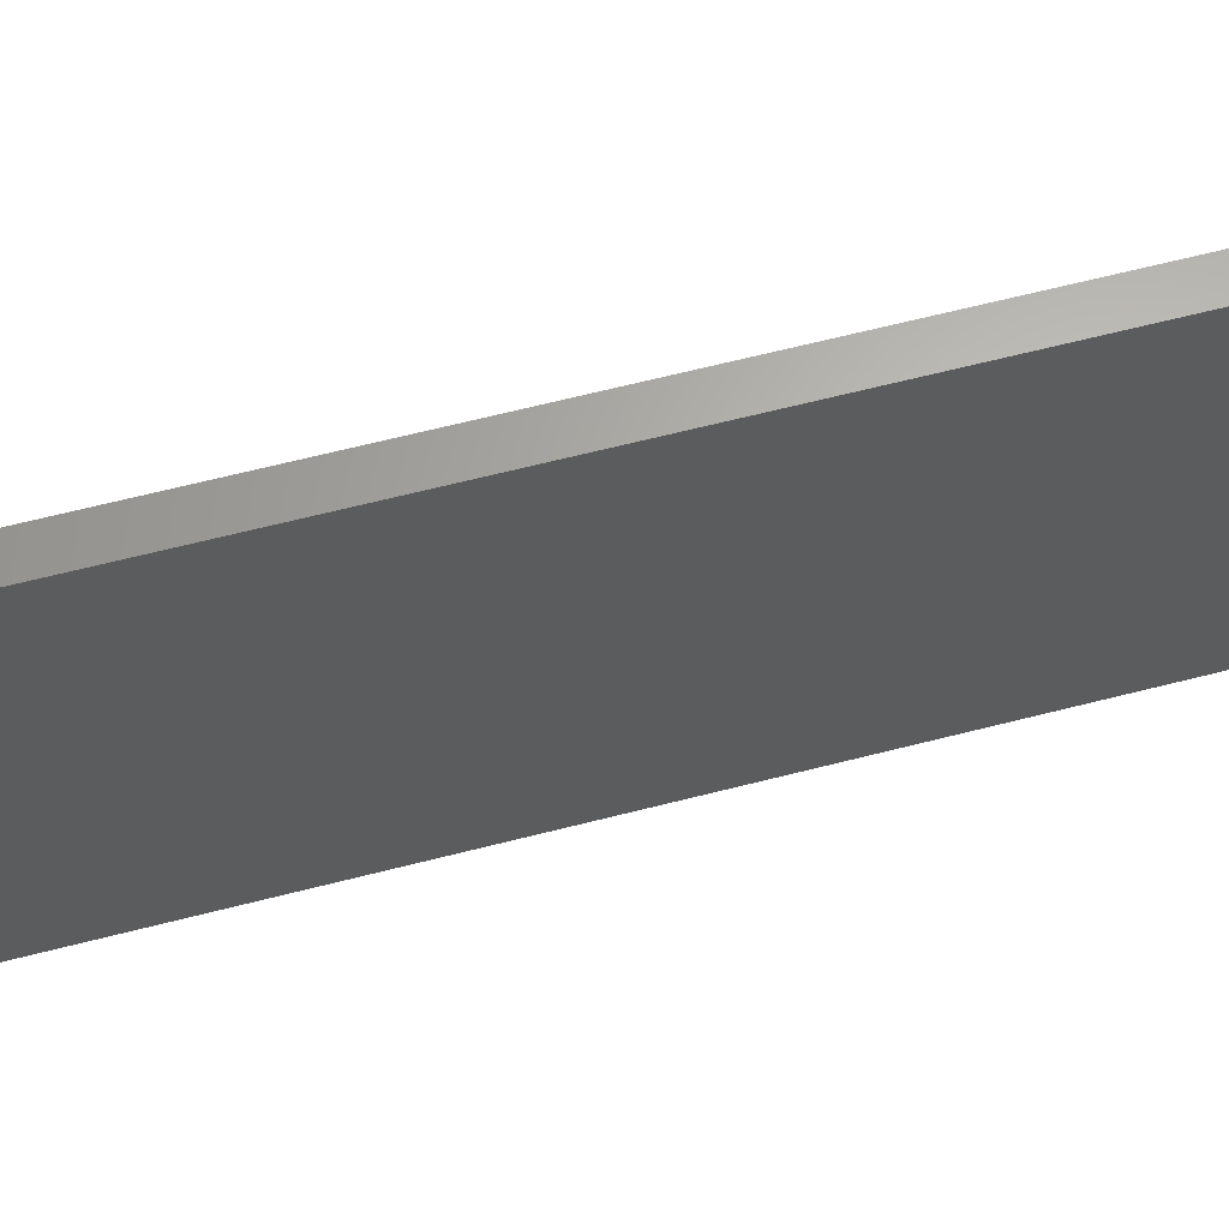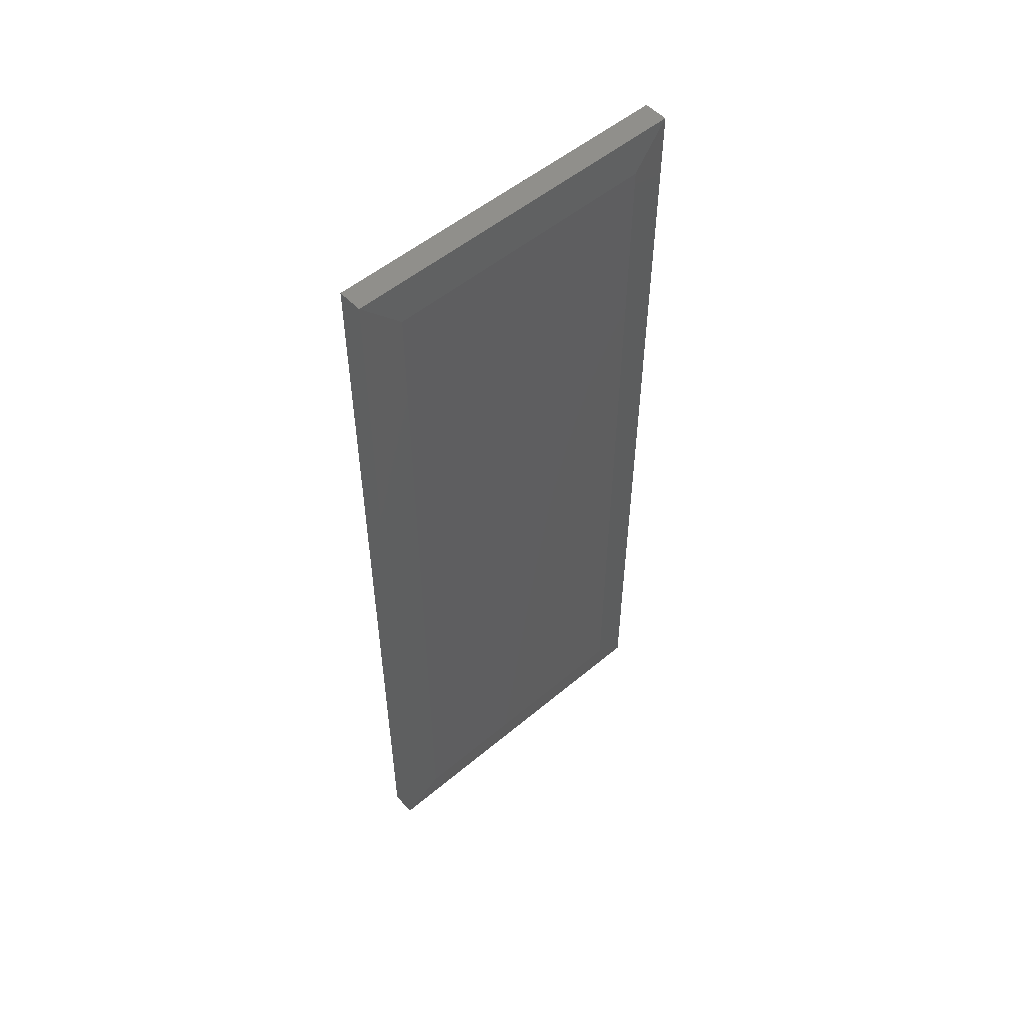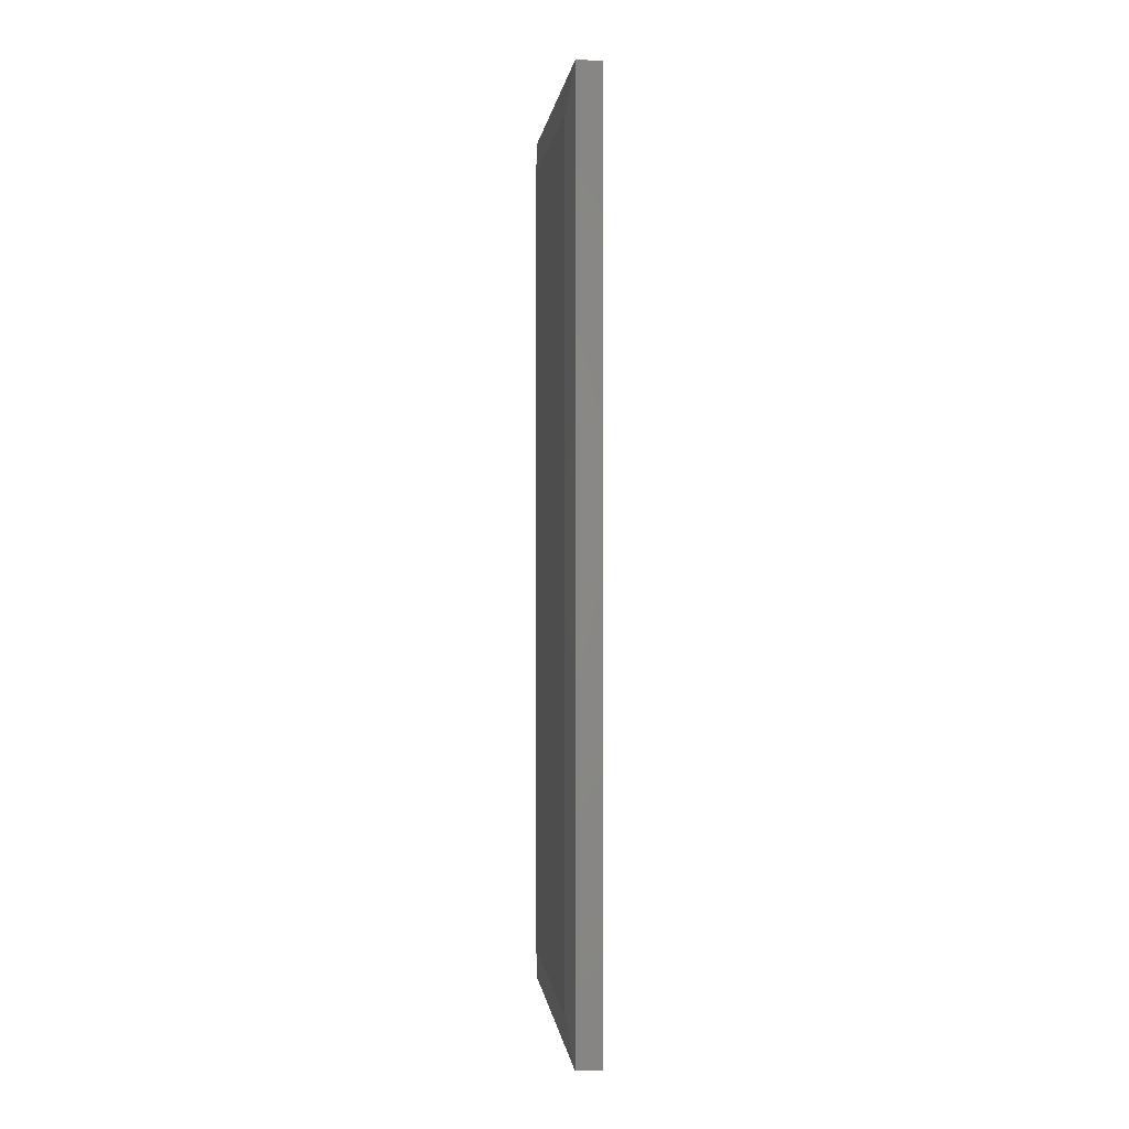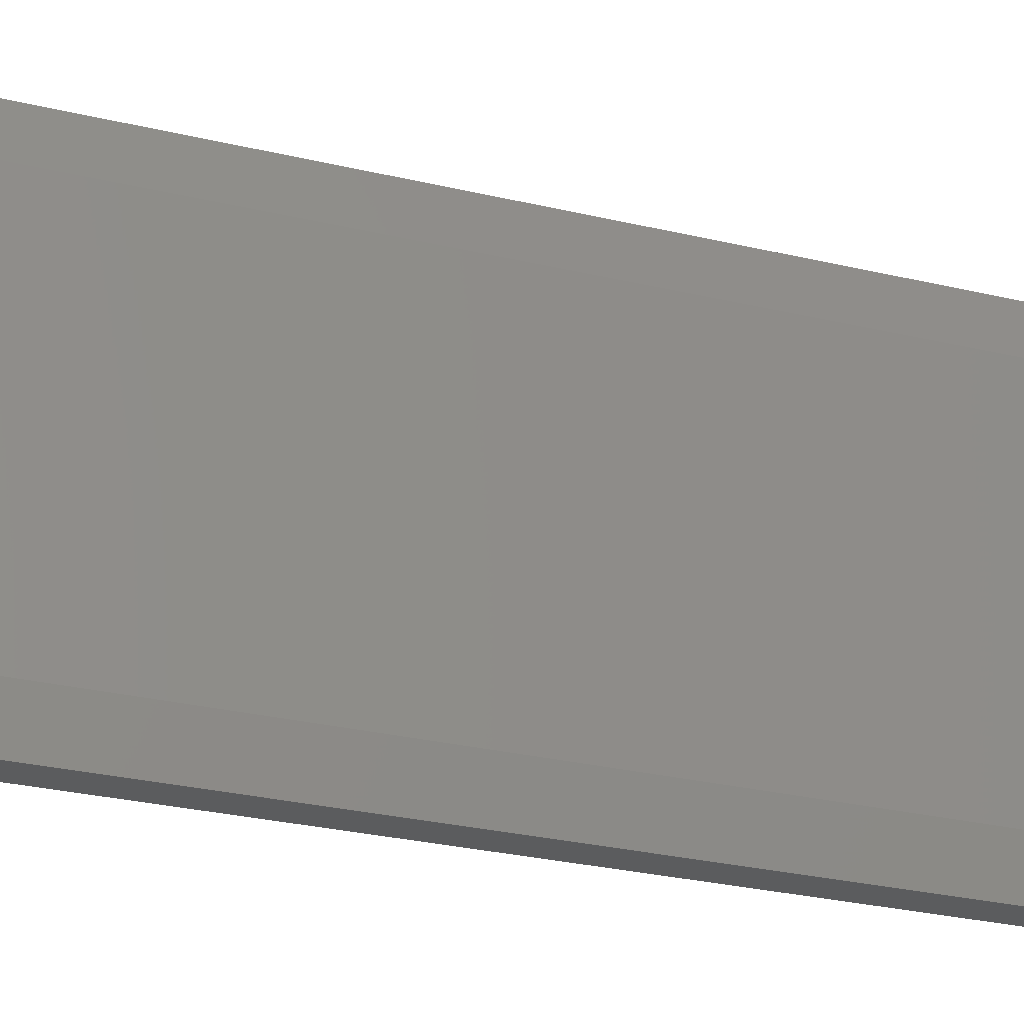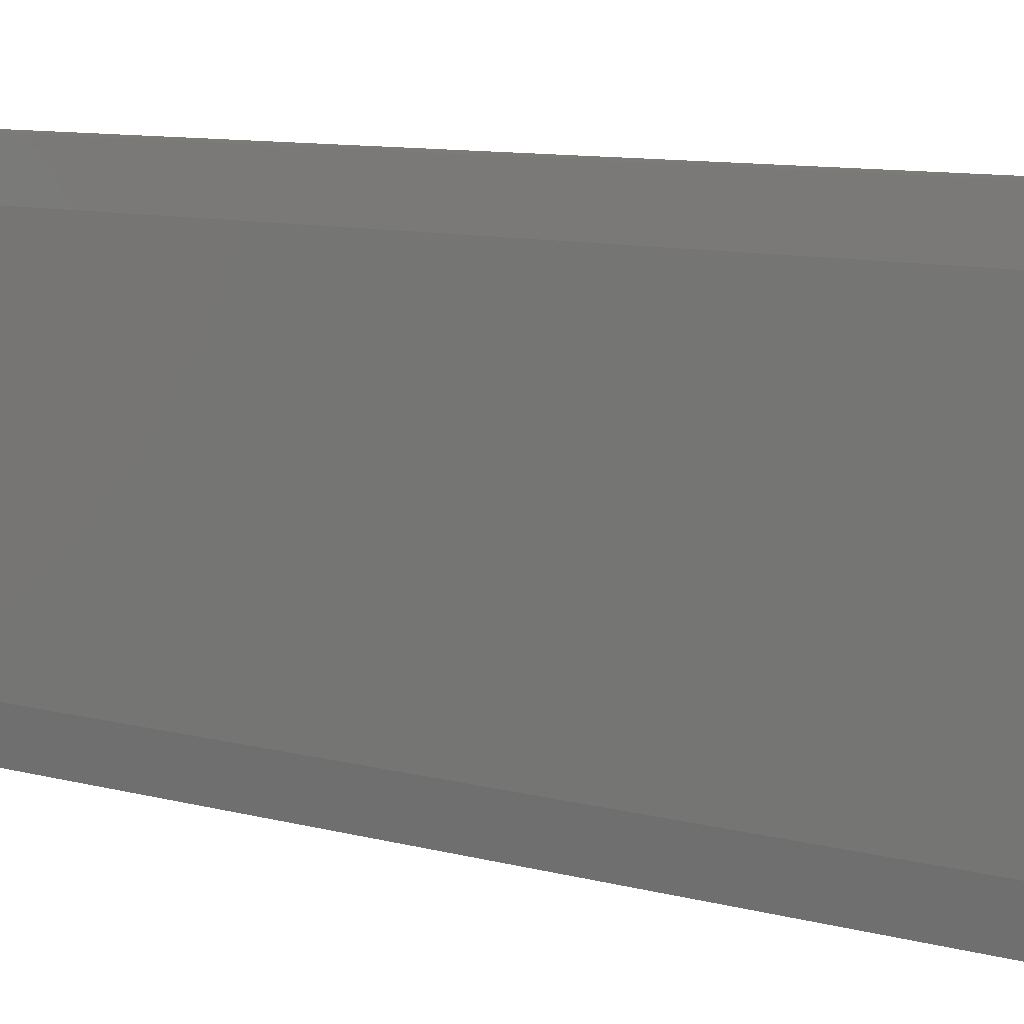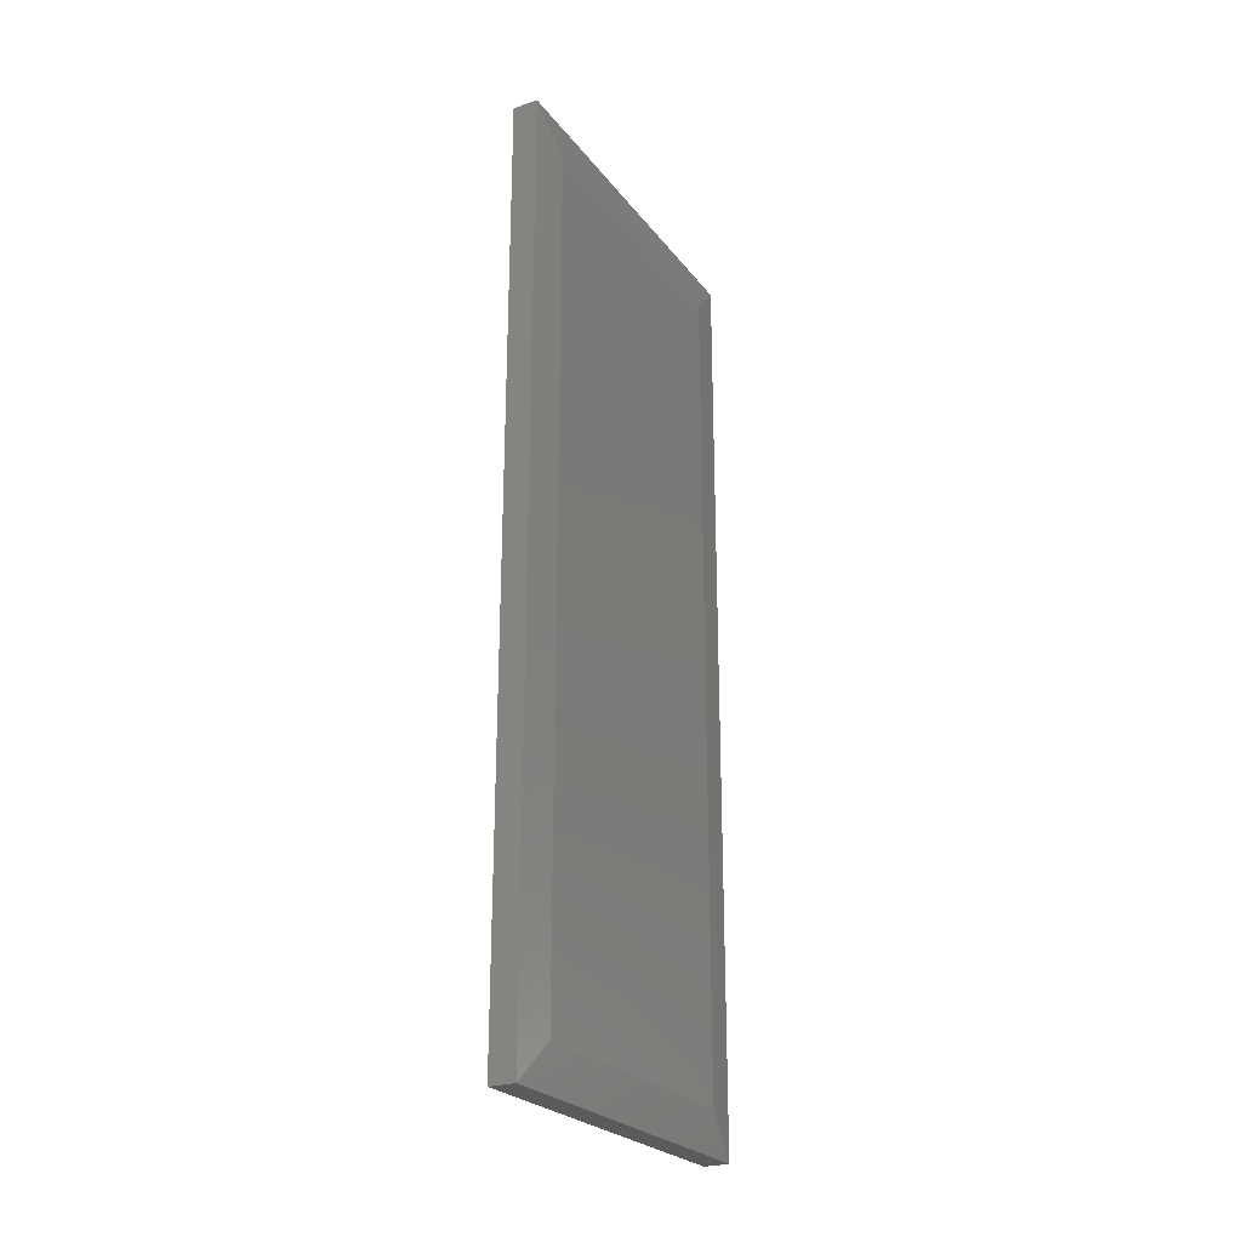
<metadata>
{"format":"stl","ext":"stl","renderer":"f3d","projection":"perspective","resolution":1024,"background":"white","views":[{"elev":64.3,"azim":75.5,"up":"+Y"},{"elev":53.0,"azim":-131.9,"up":"+Z"},{"elev":0.8,"azim":-6.2,"up":"+Z"},{"elev":-27.9,"azim":-110.1,"up":"+Y"},{"elev":9.0,"azim":-52.9,"up":"+Y"},{"elev":-25.0,"azim":-151.6,"up":"+Z"}]}
</metadata>
<code>
# stl→obj: 12 verts, 20 faces
v -6.939e-18 -0.5781 -0.6875
v -1.501e-16 -0.5781 0.6016
v -6.939e-18 -0.1375 -0.6875
v -1.501e-16 -0.1375 0.6016
v 0.04688 -0.6406 0.6641
v 0.007812 -0.6406 0.6641
v 0.04688 -0.6406 -0.75
v 0.007812 -0.6406 -0.75
v 0.04688 -0.075 0.6641
v 0.007812 -0.075 0.6641
v 0.04688 -0.075 -0.75
v 0.007812 -0.075 -0.75
f 1 2 3
f 3 2 4
f 5 6 7
f 7 6 8
f 9 10 5
f 5 10 6
f 11 12 9
f 9 12 10
f 7 8 11
f 11 8 12
f 10 4 6
f 6 4 2
f 12 3 10
f 10 3 4
f 8 1 12
f 12 1 3
f 6 2 8
f 8 2 1
f 7 11 5
f 5 11 9

</code>
